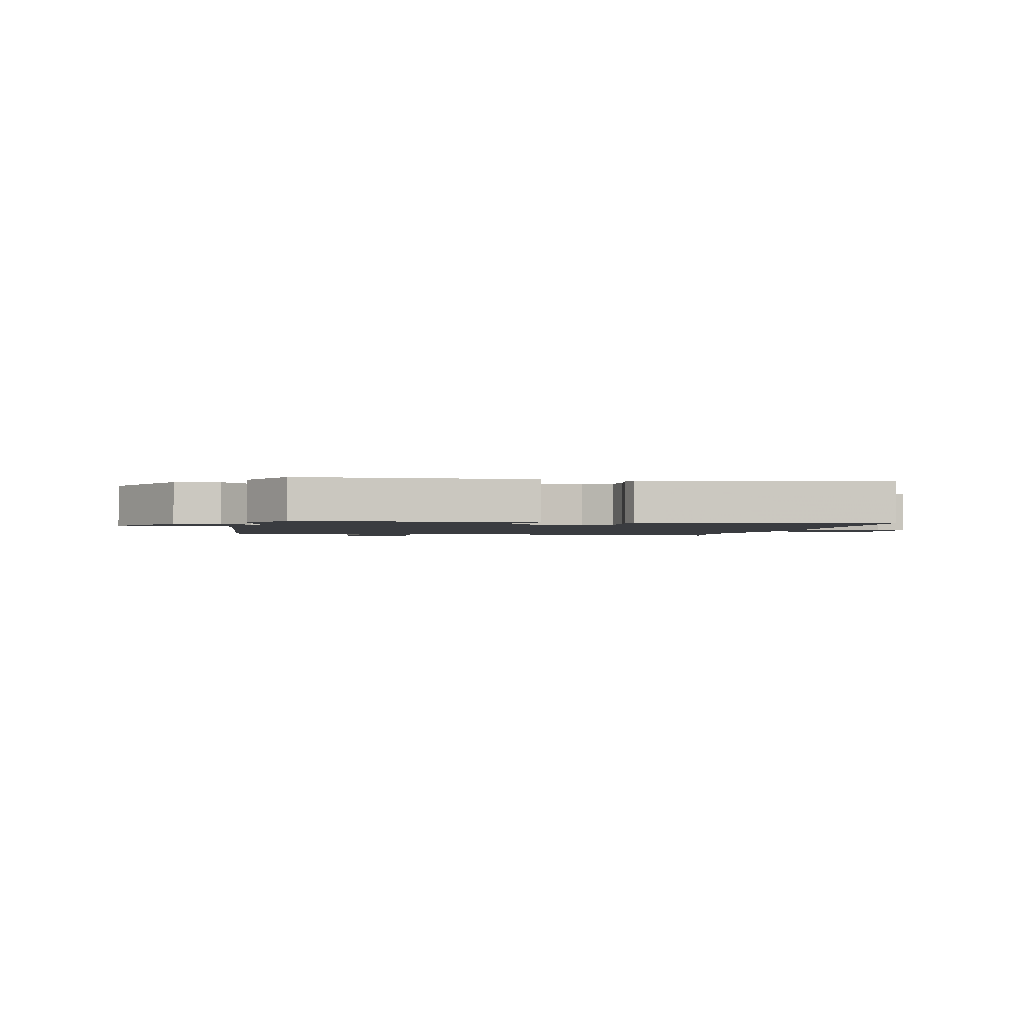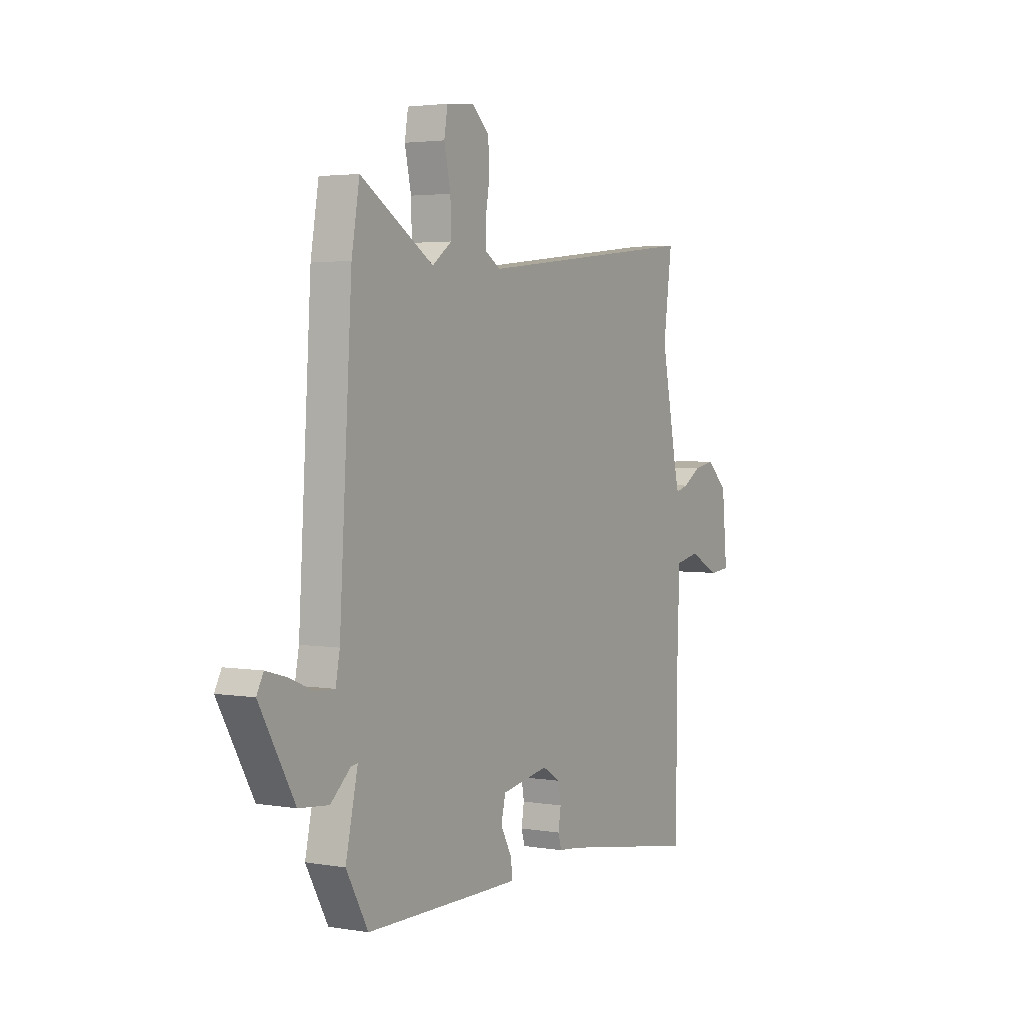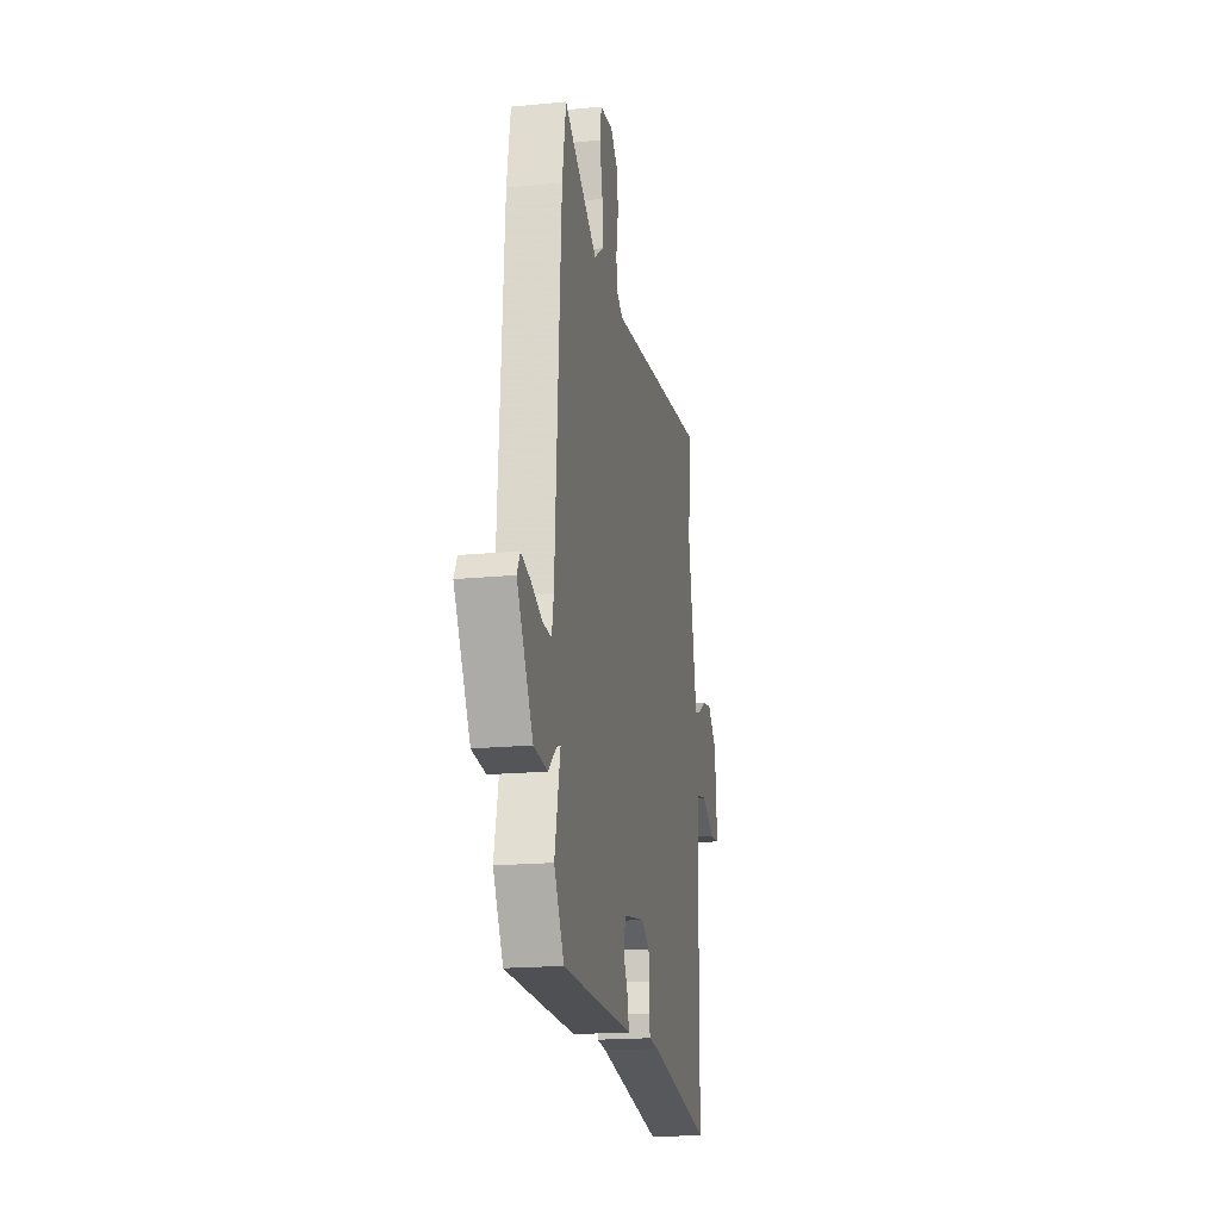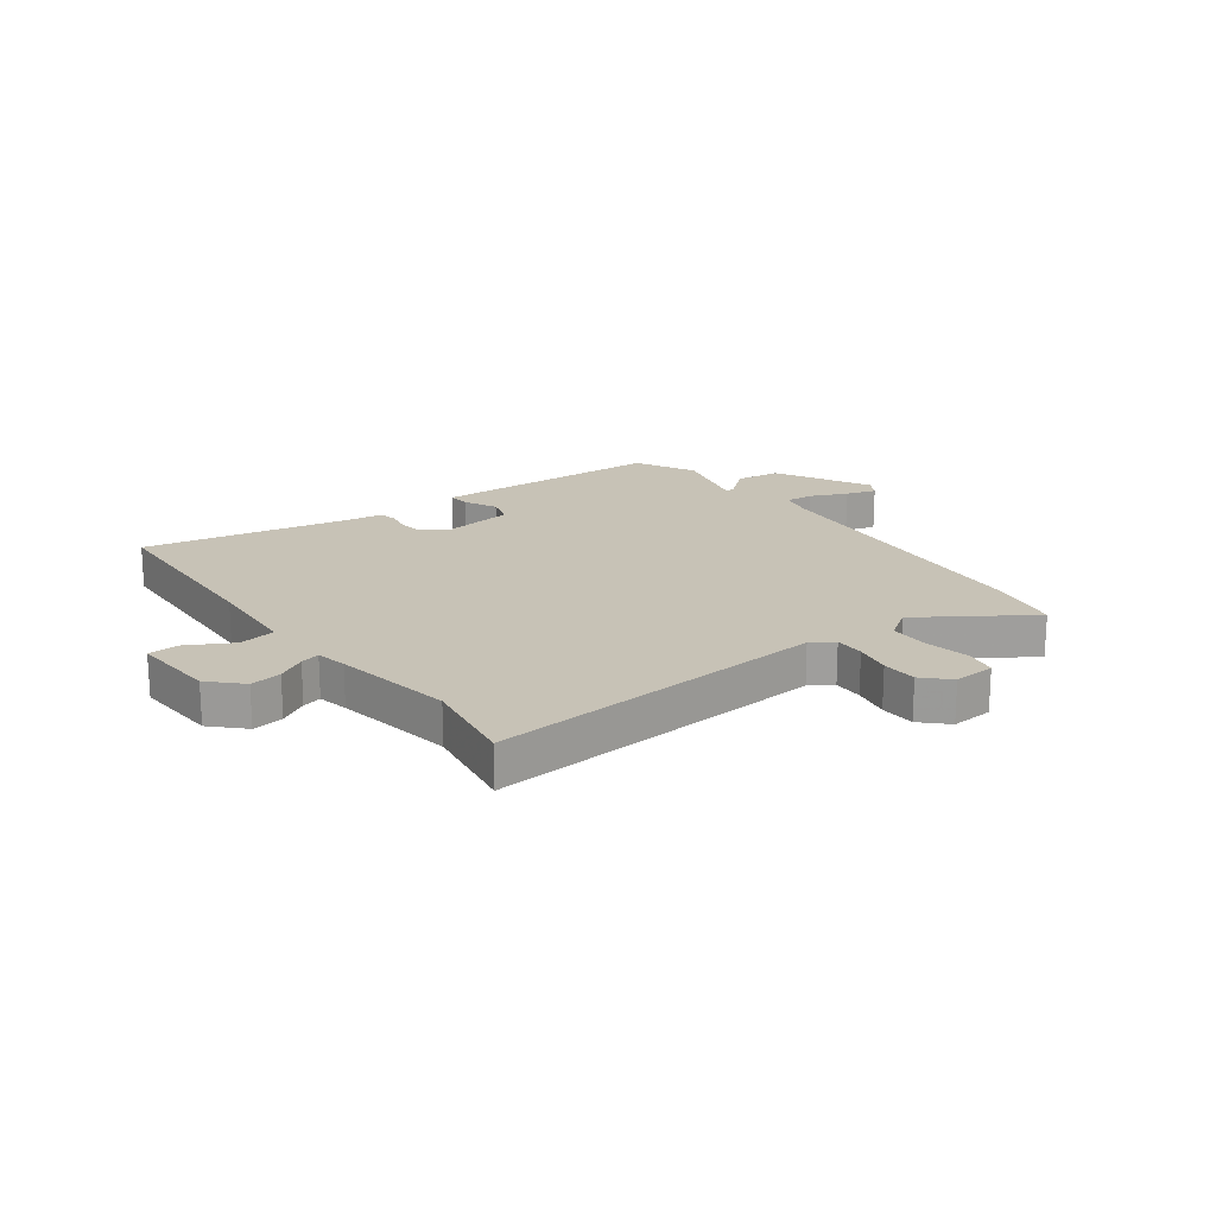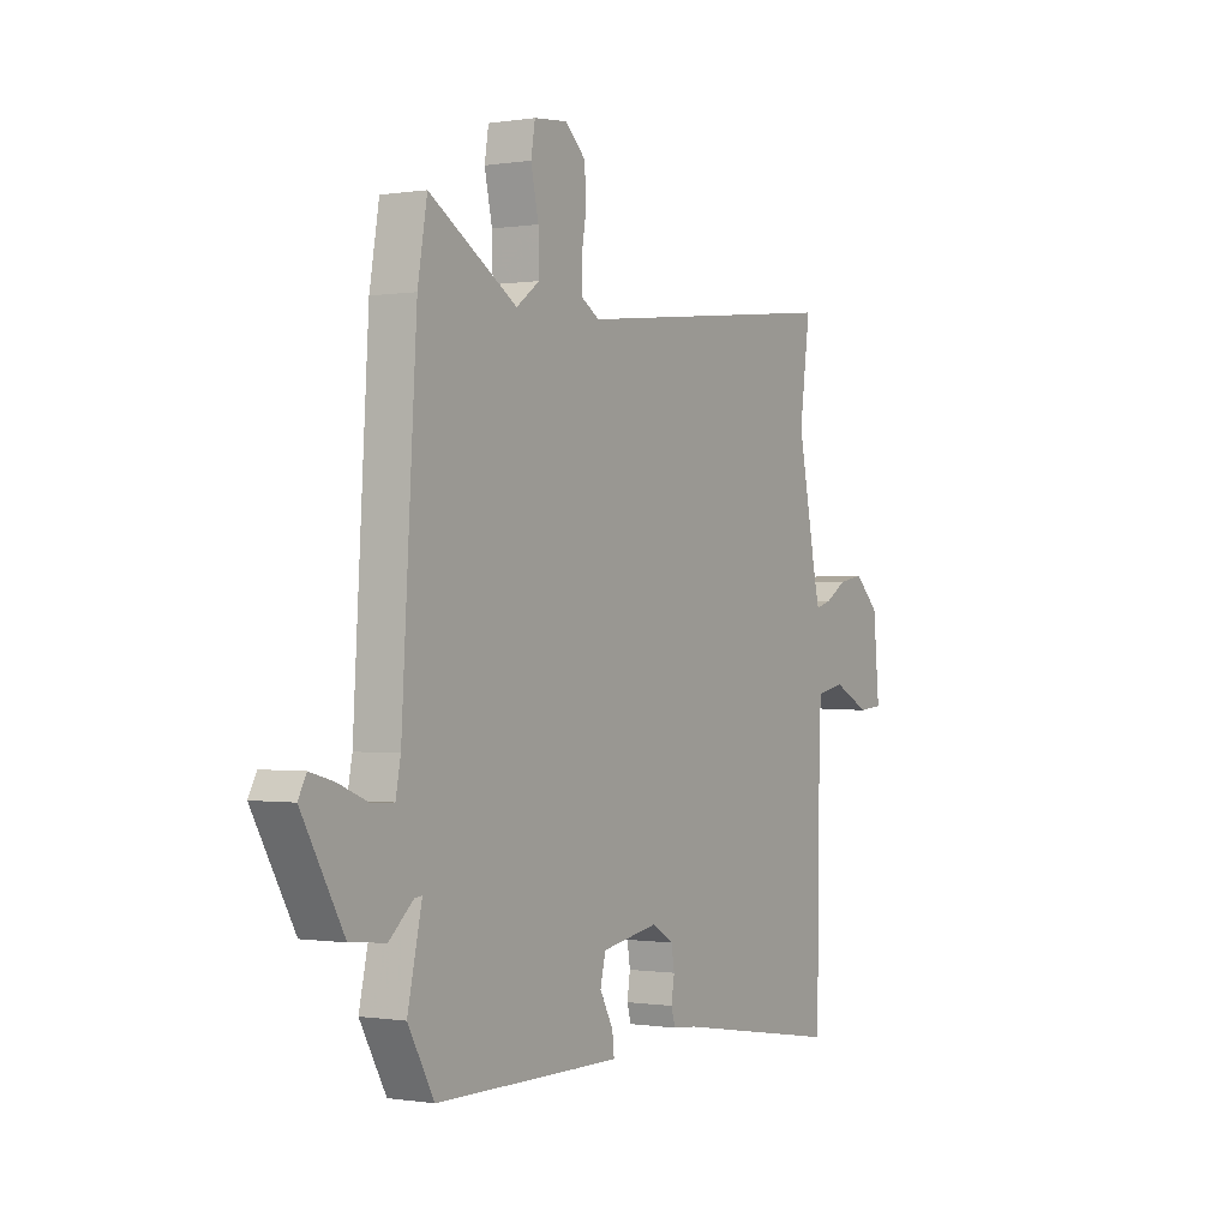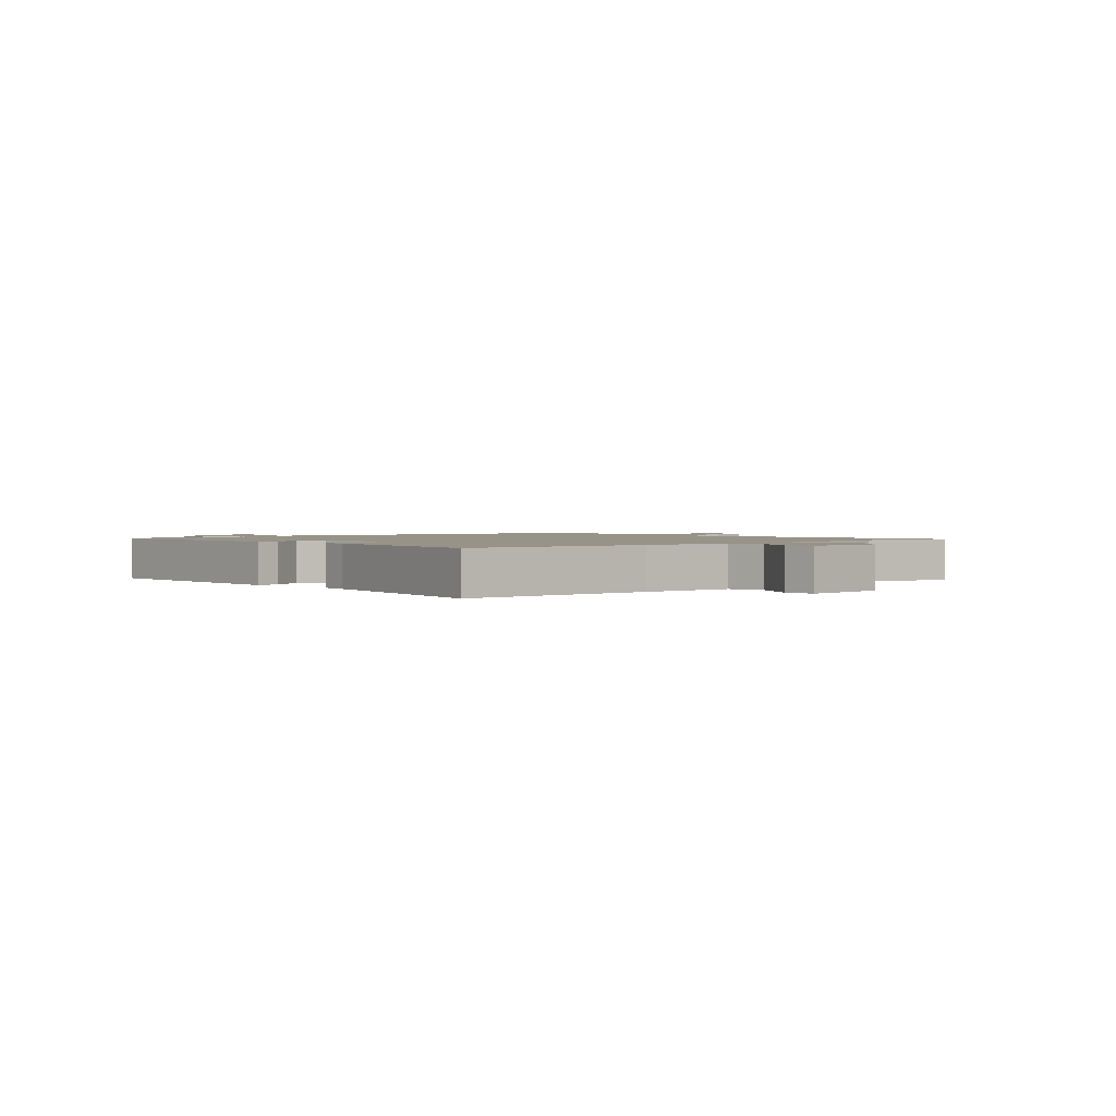
<metadata>
{"format":"obj","ext":"obj","renderer":"f3d","projection":"perspective","resolution":1024,"background":"white","views":[{"elev":-1.8,"azim":169.5,"up":"+Y"},{"elev":3.2,"azim":120.1,"up":"+Z"},{"elev":-18.8,"azim":100.5,"up":"+Z"},{"elev":19.2,"azim":-34.8,"up":"+Y"},{"elev":-0.2,"azim":121.0,"up":"+Z"},{"elev":1.5,"azim":-130.5,"up":"+Y"}]}
</metadata>
<code>
v 0.47 0.07 -0.502
v 0.15 0.07 -0.504
v 0.057 0.07 -0.504
v 0.061 0.07 -0.465
v 0.091 0.07 -0.409
v 0.079 0.07 -0.359
v -0.047 0.07 -0.337
v -0.095 0.07 -0.366
v -0.102 0.07 -0.408
v -0.095 0.07 -0.452
v -0.104 0.07 -0.483
v -0.157 0.07 -0.488
v -0.534 0.07 -0.55
v -0.538 0.07 -0.204
v -0.544 0.07 -0.037
v -0.608 0.07 -0.024
v -0.689 0.07 -0.065
v -0.743 0.07 -0.06
v -0.729 0.07 0.09
v -0.674 0.07 0.142
v -0.619 0.07 0.132
v -0.57 0.07 0.102
v -0.536 0.07 0.092
v -0.523 0.07 0.146
v -0.481 0.07 0.358
v -0.504 0.07 0.531
v 0.097 0.07 0.465
v 0.137 0.07 0.49
v 0.138 0.07 0.542
v 0.127 0.07 0.607
v 0.131 0.07 0.669
v 0.176 0.07 0.711
v 0.25 0.07 0.704
v 0.259 0.07 0.649
v 0.242 0.07 0.571
v 0.24 0.07 0.5
v 0.292 0.07 0.462
v 0.486 0.07 0.582
v 0.507 0.07 0.459
v 0.54 0.07 -0.083
v 0.551 0.07 -0.14
v 0.601 0.07 -0.138
v 0.666 0.07 -0.111
v 0.72 0.07 -0.096
v 0.738 0.07 -0.13
v 0.645 0.07 -0.294
v 0.566 0.07 -0.302
v 0.513 0.07 -0.255
v 0.496 0.07 -0.253
v 0.528 0.07 -0.397
v 0.47 0 -0.502
v 0.15 0 -0.504
v 0.057 0 -0.504
v 0.061 0 -0.465
v 0.091 0 -0.409
v 0.079 0 -0.359
v -0.047 0 -0.337
v -0.095 0 -0.366
v -0.102 0 -0.408
v -0.095 0 -0.452
v -0.104 0 -0.483
v -0.157 0 -0.488
v -0.534 0 -0.55
v -0.538 0 -0.204
v -0.544 0 -0.037
v -0.608 0 -0.024
v -0.689 0 -0.065
v -0.743 0 -0.06
v -0.729 0 0.09
v -0.674 0 0.142
v -0.619 0 0.132
v -0.57 0 0.102
v -0.536 0 0.092
v -0.523 0 0.146
v -0.481 0 0.358
v -0.504 0 0.531
v 0.097 0 0.465
v 0.137 0 0.49
v 0.138 0 0.542
v 0.127 0 0.607
v 0.131 0 0.669
v 0.176 0 0.711
v 0.25 0 0.704
v 0.259 0 0.649
v 0.242 0 0.571
v 0.24 0 0.5
v 0.292 0 0.462
v 0.486 0 0.582
v 0.507 0 0.459
v 0.54 0 -0.083
v 0.551 0 -0.14
v 0.601 0 -0.138
v 0.666 0 -0.111
v 0.72 0 -0.096
v 0.738 0 -0.13
v 0.645 0 -0.294
v 0.566 0 -0.302
v 0.513 0 -0.255
v 0.496 0 -0.253
v 0.528 0 -0.397
f 49 50 1 2
f 45 46 47 48
f 45 48 49
f 42 43 44 45
f 42 45 49
f 41 42 49 2
f 37 38 39 40
f 36 37 40 41
f 32 33 34 35
f 32 35 36
f 29 30 31 32
f 28 29 32 36
f 27 28 36 41
f 25 26 27 41
f 19 20 21 22
f 19 22 23
f 16 17 18 19
f 15 16 19 23
f 14 15 23 24
f 12 13 14 24
f 9 10 11 12
f 8 9 12 24
f 2 3 4 5
f 2 5 6
f 41 2 6
f 25 41 6 7
f 7 8 24 25
f 52 51 100 99
f 98 97 96 95
f 99 98 95
f 95 94 93 92
f 99 95 92
f 52 99 92 91
f 90 89 88 87
f 91 90 87 86
f 85 84 83 82
f 86 85 82
f 82 81 80 79
f 86 82 79 78
f 91 86 78 77
f 91 77 76 75
f 72 71 70 69
f 73 72 69
f 69 68 67 66
f 73 69 66 65
f 74 73 65 64
f 74 64 63 62
f 62 61 60 59
f 74 62 59 58
f 55 54 53 52
f 56 55 52
f 56 52 91
f 57 56 91 75
f 75 74 58 57
f 1 51 52 2
f 2 52 53 3
f 3 53 54 4
f 4 54 55 5
f 5 55 56 6
f 6 56 57 7
f 7 57 58 8
f 8 58 59 9
f 9 59 60 10
f 10 60 61 11
f 11 61 62 12
f 12 62 63 13
f 13 63 64 14
f 14 64 65 15
f 15 65 66 16
f 16 66 67 17
f 17 67 68 18
f 18 68 69 19
f 19 69 70 20
f 20 70 71 21
f 21 71 72 22
f 22 72 73 23
f 23 73 74 24
f 24 74 75 25
f 25 75 76 26
f 26 76 77 27
f 27 77 78 28
f 28 78 79 29
f 29 79 80 30
f 30 80 81 31
f 31 81 82 32
f 32 82 83 33
f 33 83 84 34
f 34 84 85 35
f 35 85 86 36
f 36 86 87 37
f 37 87 88 38
f 38 88 89 39
f 39 89 90 40
f 40 90 91 41
f 41 91 92 42
f 42 92 93 43
f 43 93 94 44
f 44 94 95 45
f 45 95 96 46
f 46 96 97 47
f 47 97 98 48
f 48 98 99 49
f 49 99 100 50
f 50 100 51 1

</code>
